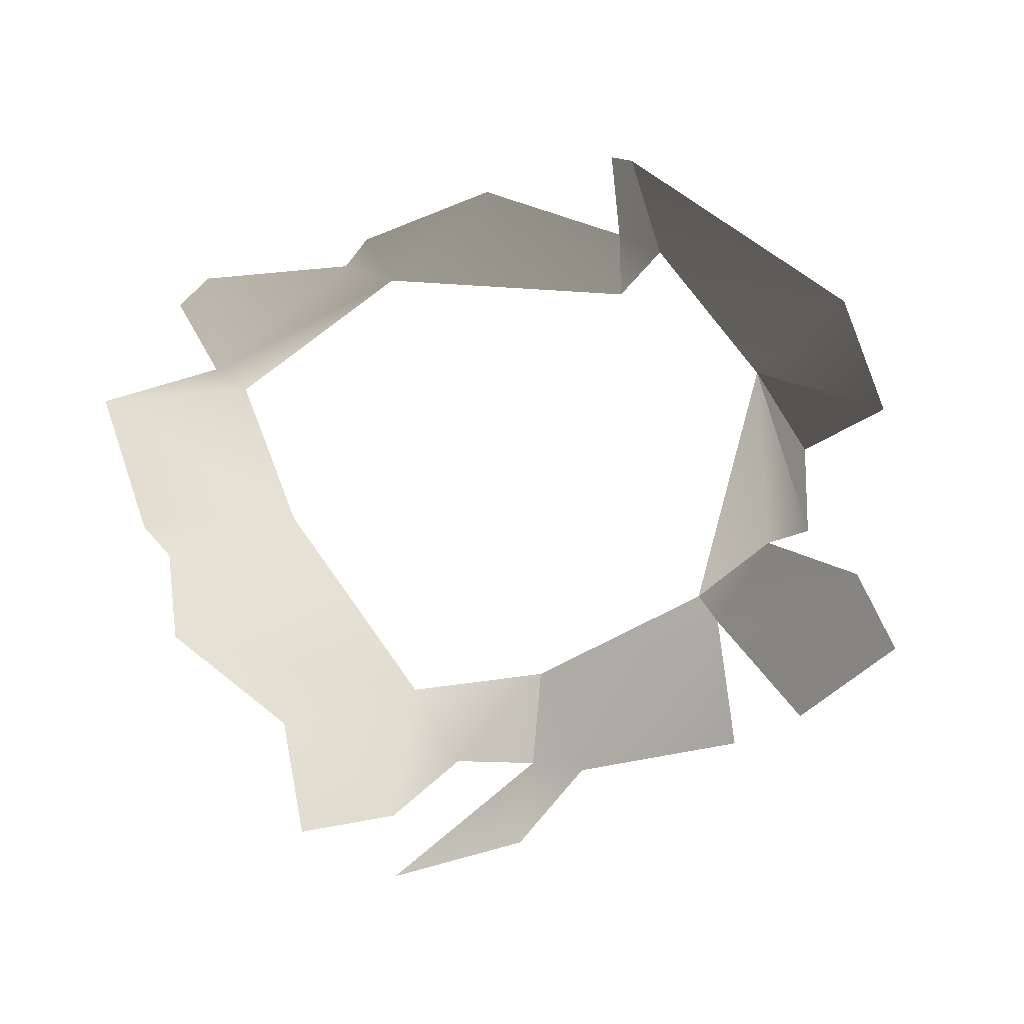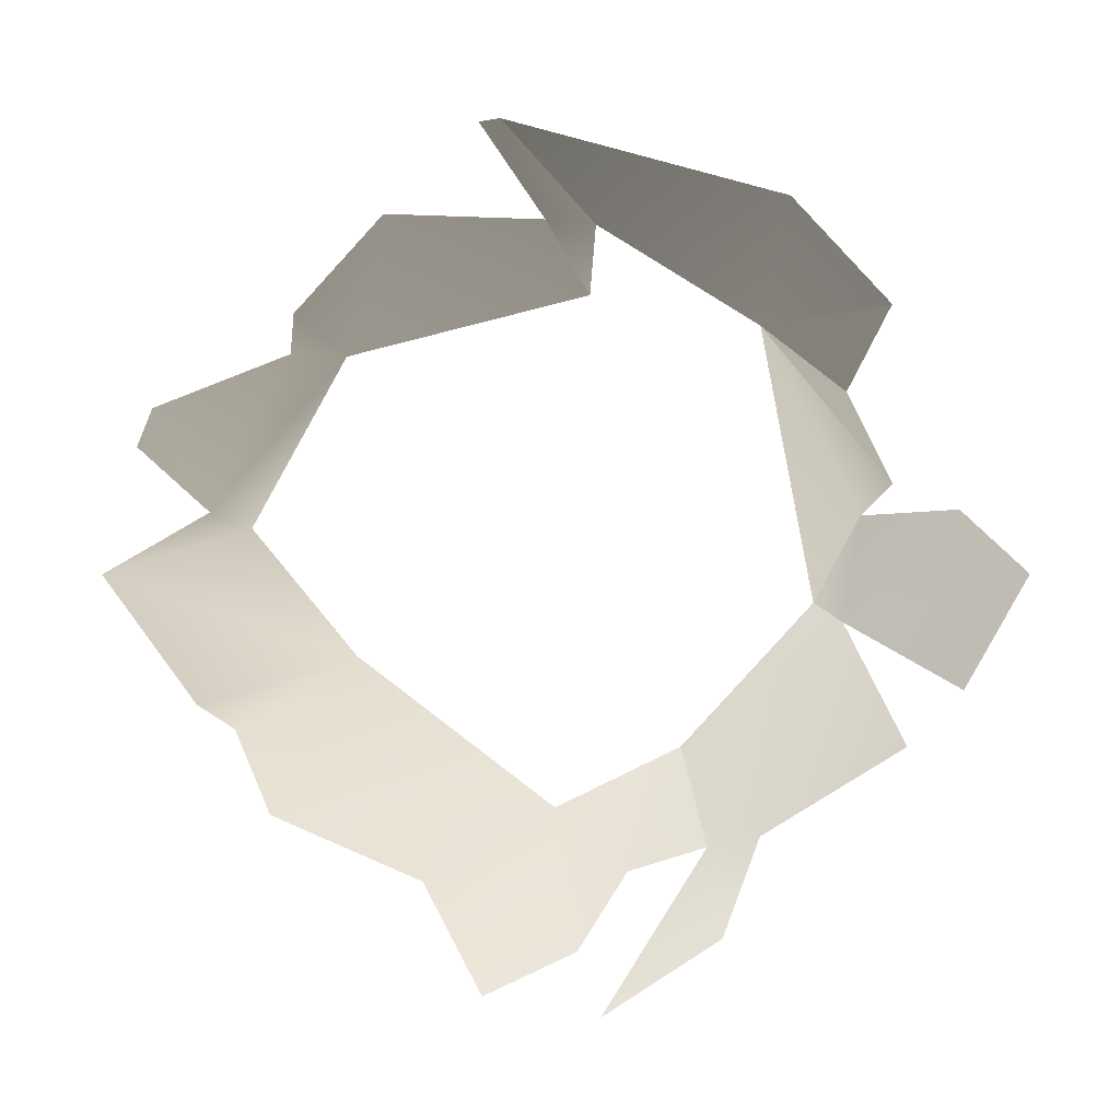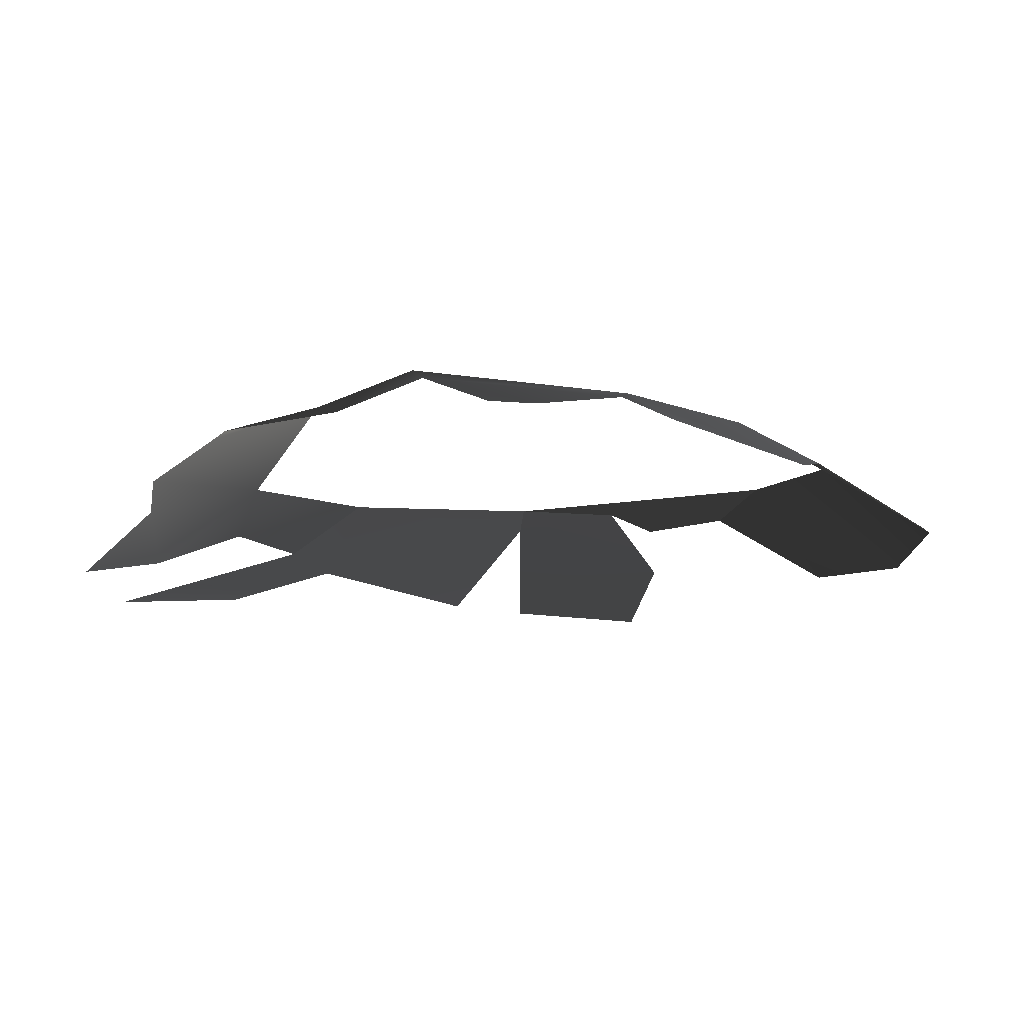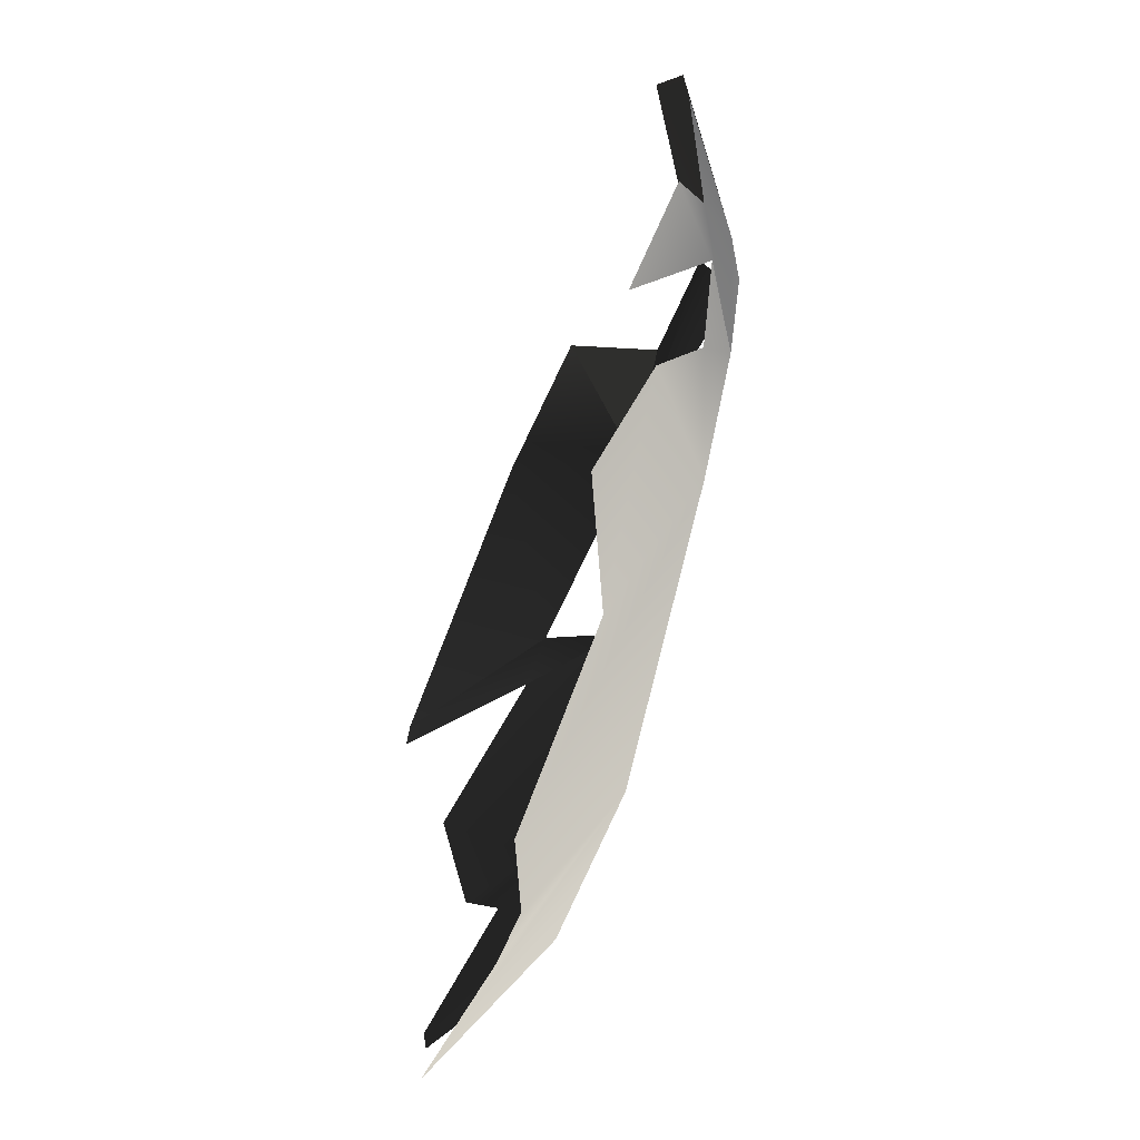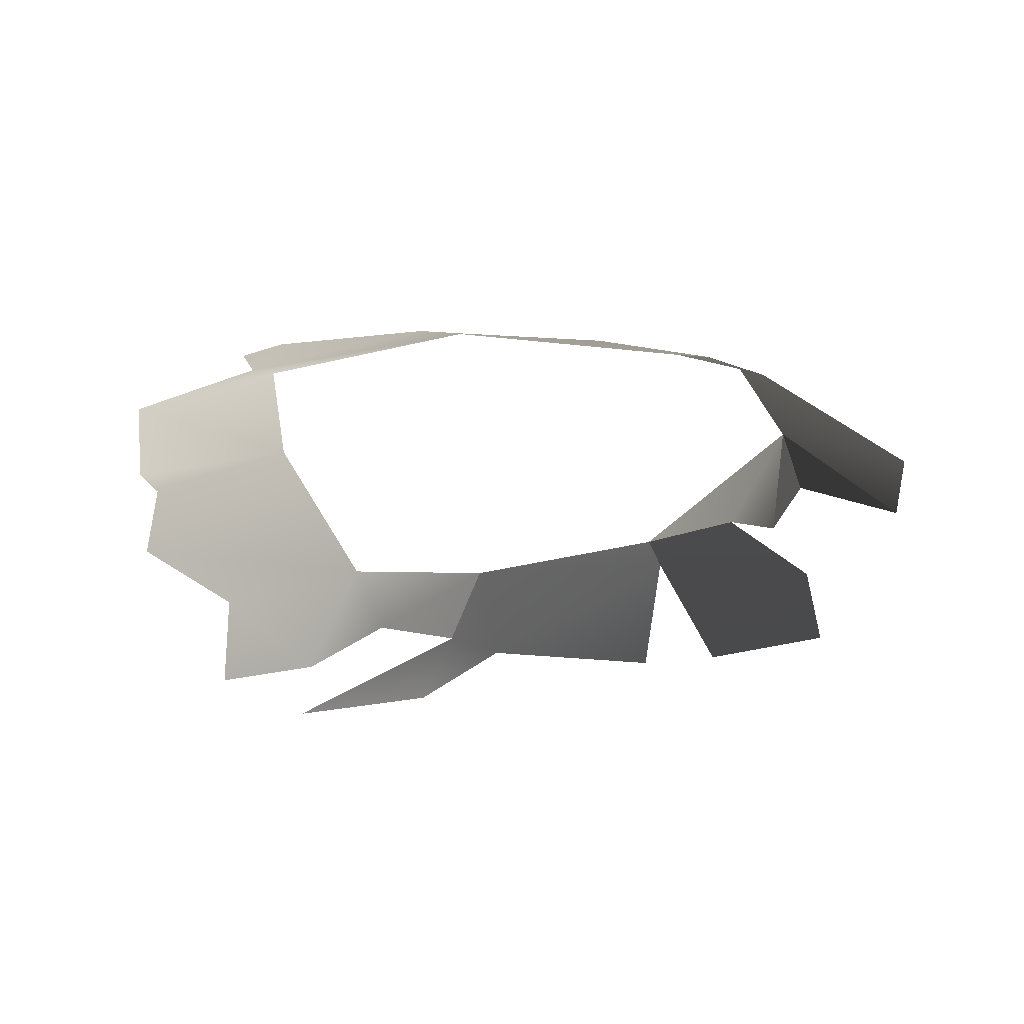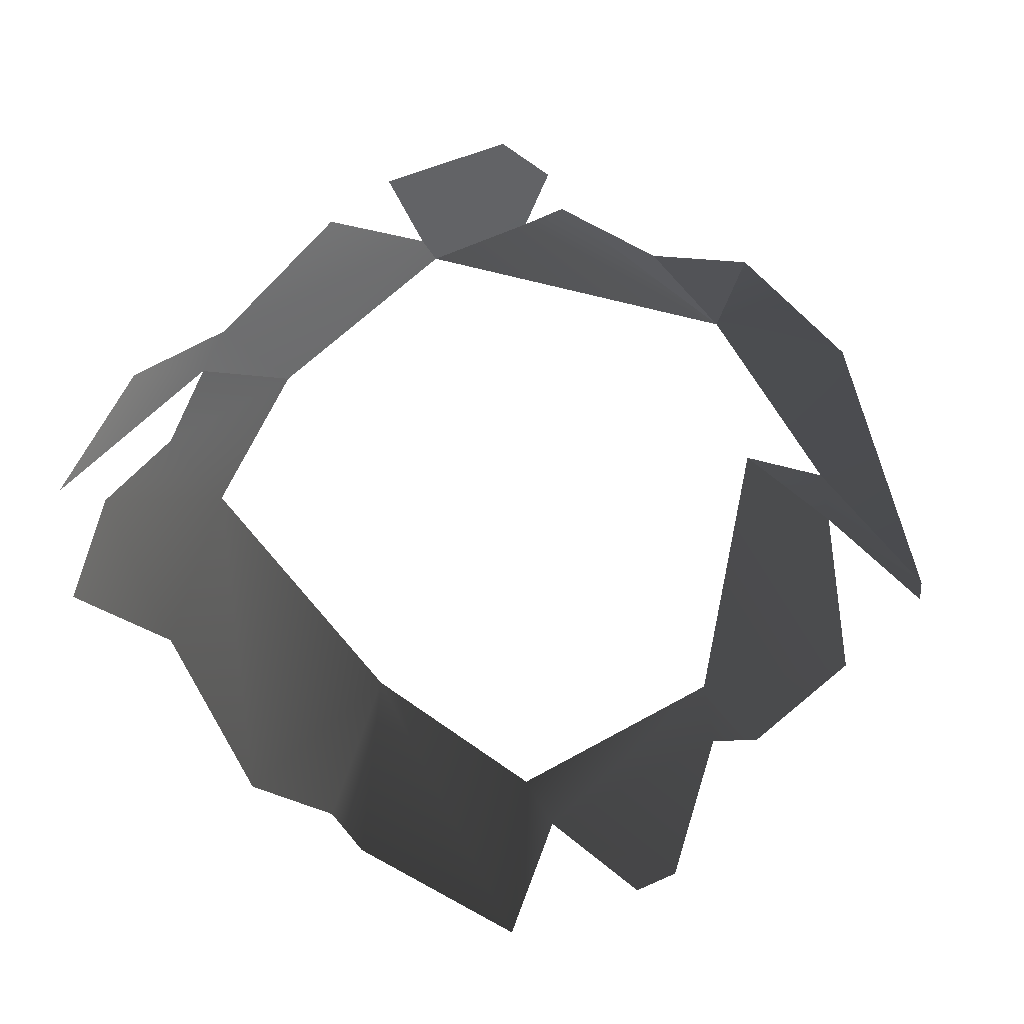
<metadata>
{"format":"obj","ext":"obj","renderer":"f3d","projection":"perspective","resolution":1024,"background":"white","views":[{"elev":-57.5,"azim":-58.9,"up":"+Y"},{"elev":-68.0,"azim":-38.1,"up":"+Y"},{"elev":-17.1,"azim":-107.7,"up":"+Y"},{"elev":-69.2,"azim":76.0,"up":"+Z"},{"elev":-29.7,"azim":-74.3,"up":"+Y"},{"elev":69.2,"azim":-128.2,"up":"+Y"}]}
</metadata>
<code>
v -0.002814 -0.0002075 0.0009498
v -0.003537 0.0002089 3.214e-05
v -0.00228 0.0004571 0.0001171
v -0.00446 -0.0004702 0.0003036
v -0.001865 -4.358e-05 0.0007991
v -0.00446 -0.0004702 0.0003036
v -0.004543 -0.0004706 0.0002118
v -0.003807 0.0001537 -0.0001212
v -0.003537 0.0002089 3.214e-05
v -0.00322 0.0006048 -0.0004195
v -0.0009119 0.0004973 -0.0001782
v -0.001579 0.0004237 0.0001257
v -0.00228 0.0004571 0.0001171
v -0.000896 0.000609 -0.0004955
v -0.00228 0.0004571 0.0001171
v -0.0007289 0.0006278 -0.001165
v -0.001579 0.0004237 0.0001257
v -0.001865 -4.358e-05 0.0007991
v -0.00228 0.0004571 0.0001171
v -0.0005171 0.0005297 -0.001126
v -0.000896 0.000609 -0.0004955
v -0.0007289 0.0006278 -0.001165
v -0.0005383 0.0002769 -5.811e-07
v 1.856e-10 -7.461e-10 -3.796e-10
v 0.0002421 6.135e-05 -0.0008832
v -0.0002576 0.0002581 -0.002886
v -0.0001771 -0.0002074 -0.004163
v 0.0001552 -3.186e-05 -0.003251
v -6.034e-05 0.0001808 -0.002573
v -0.0007876 0.0005185 -0.0025
v -0.0005171 0.0005297 -0.001126
v 0.0002292 7.556e-05 -0.001423
v -0.0007289 0.0006278 -0.001165
v -0.0005594 0.0002732 -0.003373
v -0.0002576 0.0002581 -0.002886
v -0.0007876 0.0005185 -0.0025
v -0.001196 0.0004485 -0.003364
v -0.0005358 1.817e-05 -0.003959
v -0.001676 5.862e-05 -0.004193
v -0.002811 -8.119e-05 -0.004341
v -0.002921 0.0005015 -0.003304
v -0.0009063 -0.0001944 -0.004531
v -0.003327 7.051e-05 -0.004044
v -0.003631 2.32e-05 -0.00403
v -0.004644 -0.0001521 -0.003568
v -0.004011 0.0004057 -0.002952
v -0.004307 0.000247 -0.002967
v -0.004221 0.0003306 -0.001615
v -0.004522 0.0001835 -0.001771
v -0.005013 -0.000107 -0.002483
v -0.004946 -9.694e-05 -0.002752
v -0.004672 1.716e-05 -0.001497
v -0.004625 -0.000169 -0.0006216
v -0.00322 0.0006048 -0.0004195
v -0.003807 0.0001537 -0.0001212
g P_brushwood_01C_(14)_757_124
f 1 3 2
f 1 2 4
f 5 3 1
f 6 8 7
f 6 9 8
f 8 9 10
f 11 13 12
f 14 15 11
f 14 16 15
f 17 19 18
f 20 22 21
f 20 21 23
f 20 23 24
f 20 24 25
f 26 28 27
f 26 29 28
f 30 29 26
f 29 30 31
f 29 31 32
f 31 30 33
f 34 36 35
f 34 37 36
f 38 37 34
f 39 37 38
f 40 37 39
f 40 41 37
f 39 38 42
f 43 41 40
f 44 41 43
f 45 41 44
f 45 46 41
f 47 46 45
f 47 48 46
f 47 49 48
f 50 49 47
f 50 47 51
f 48 49 52
f 48 52 53
f 48 53 54
f 54 53 55

</code>
